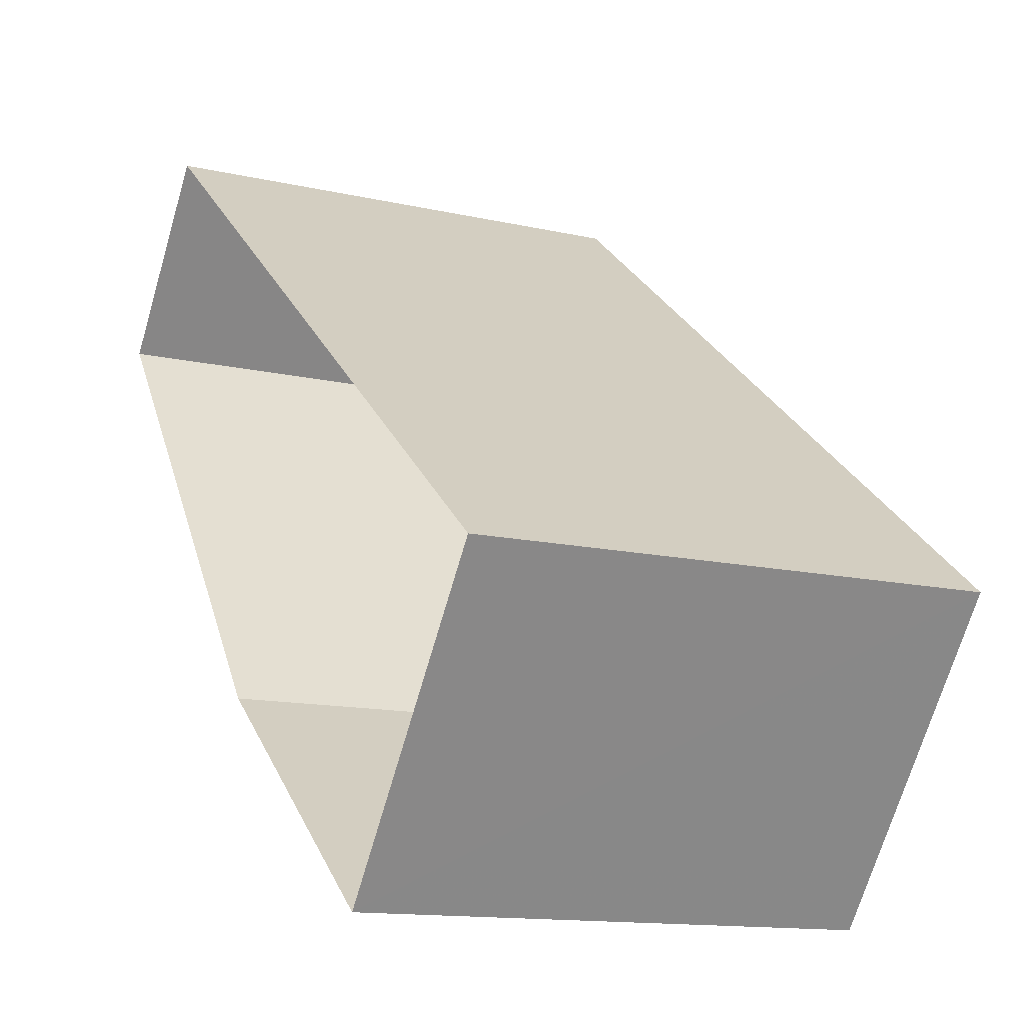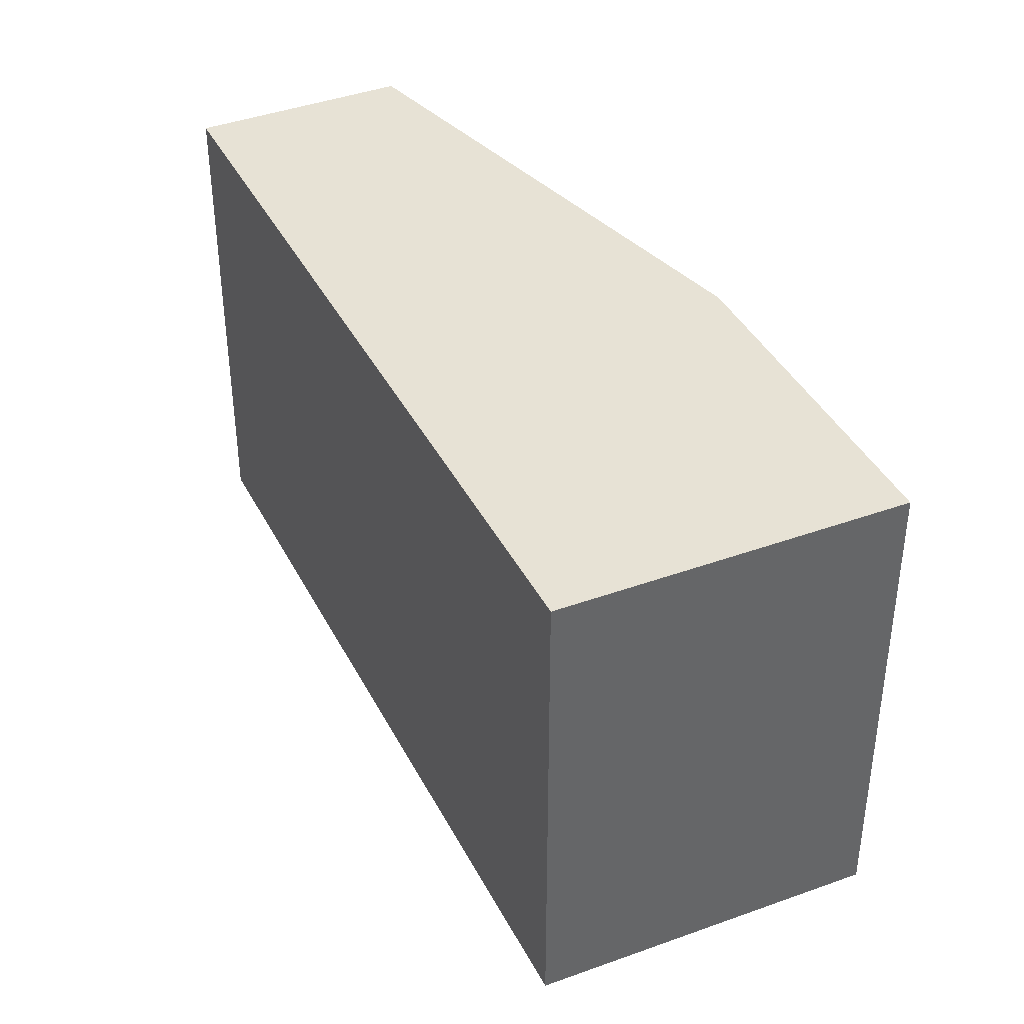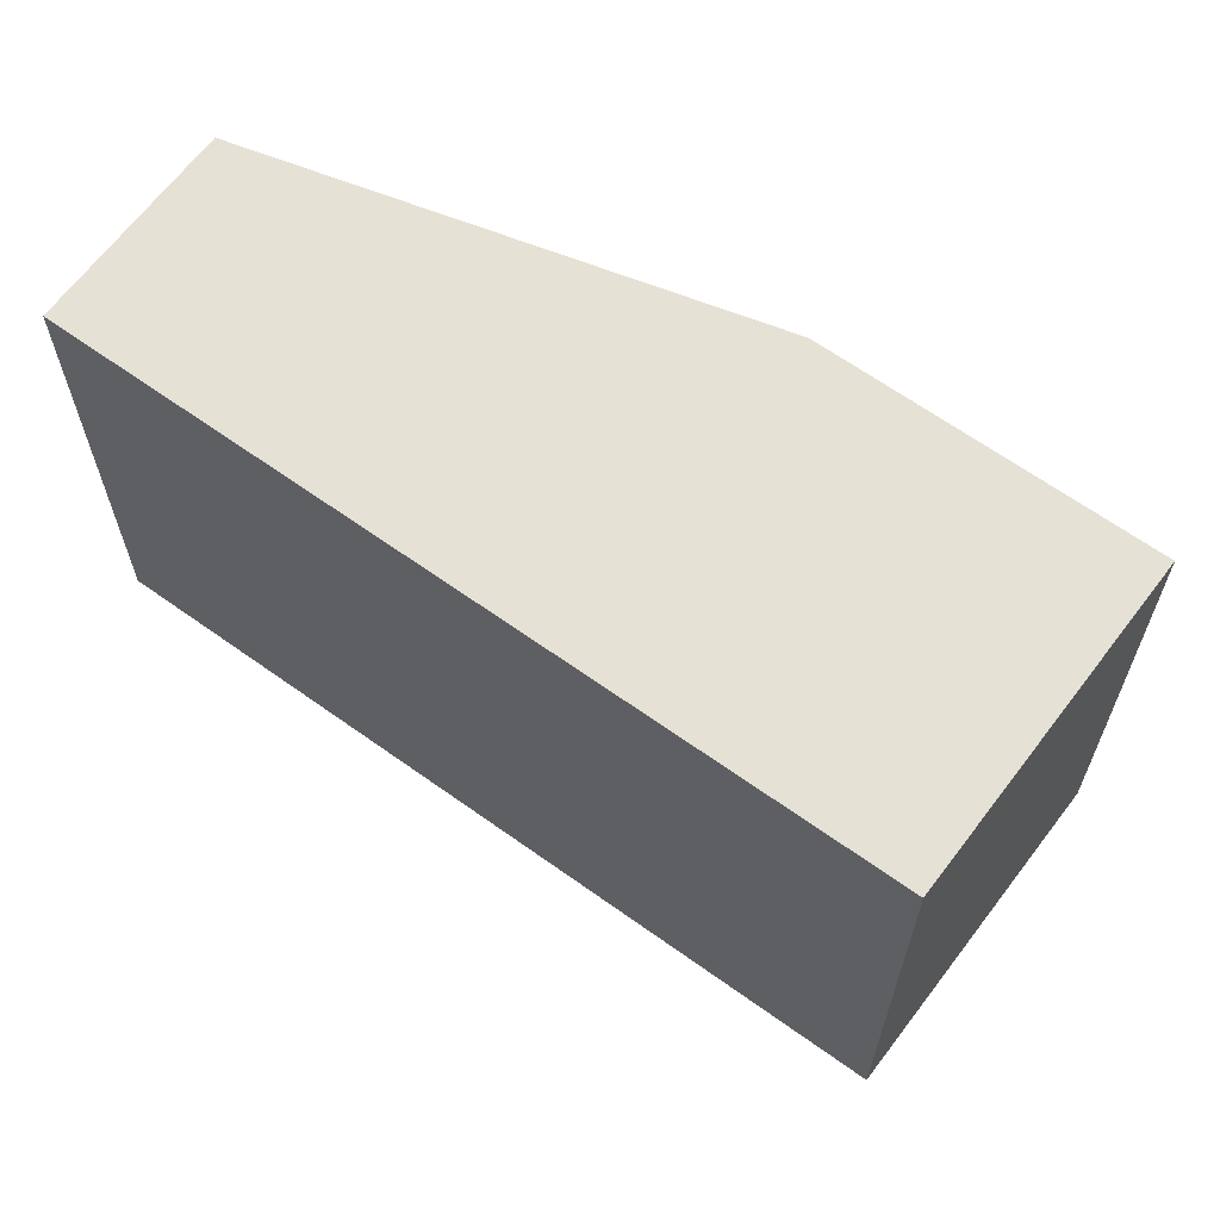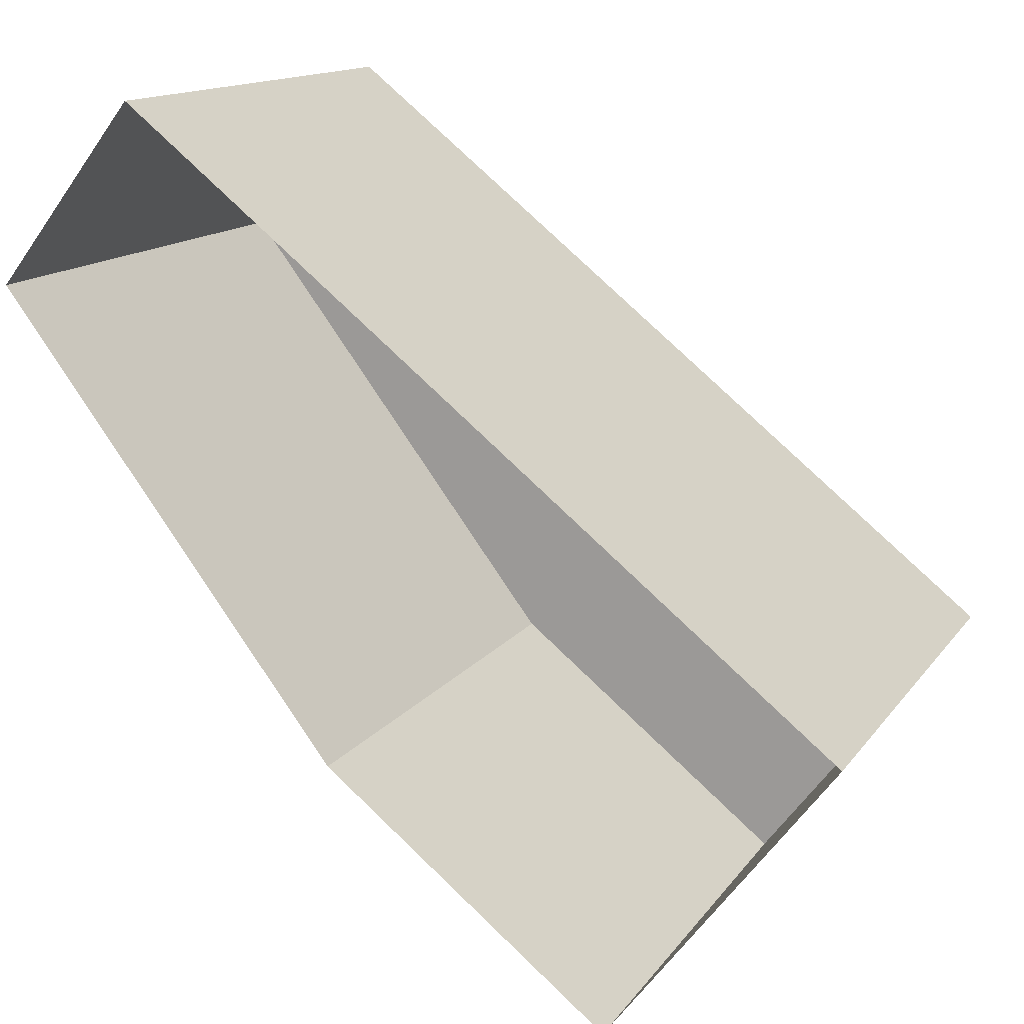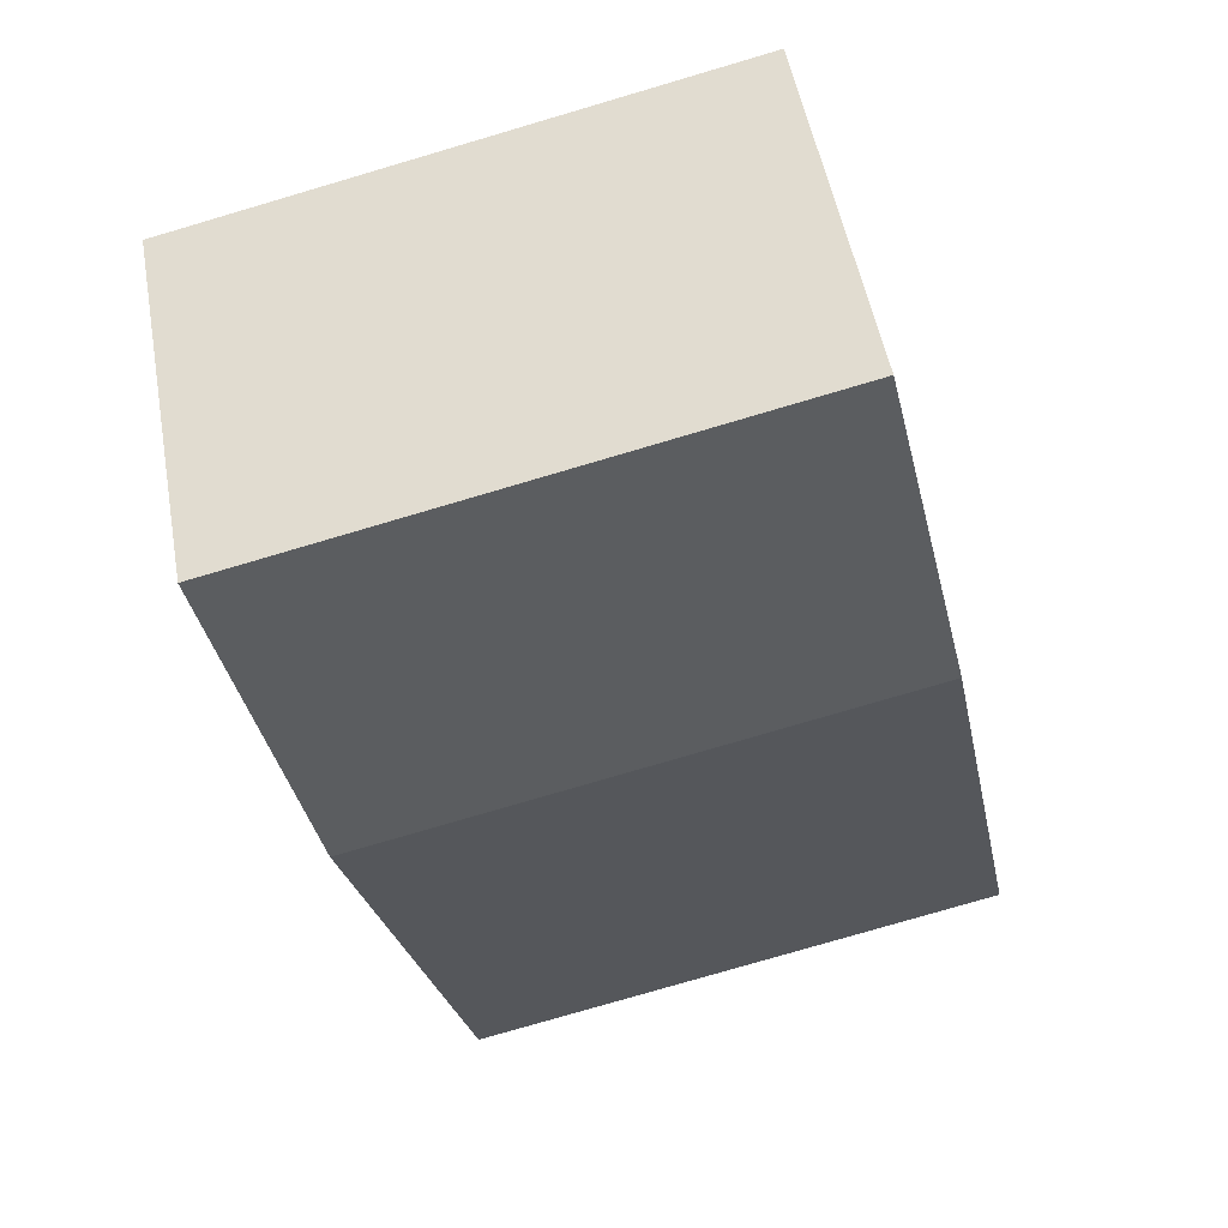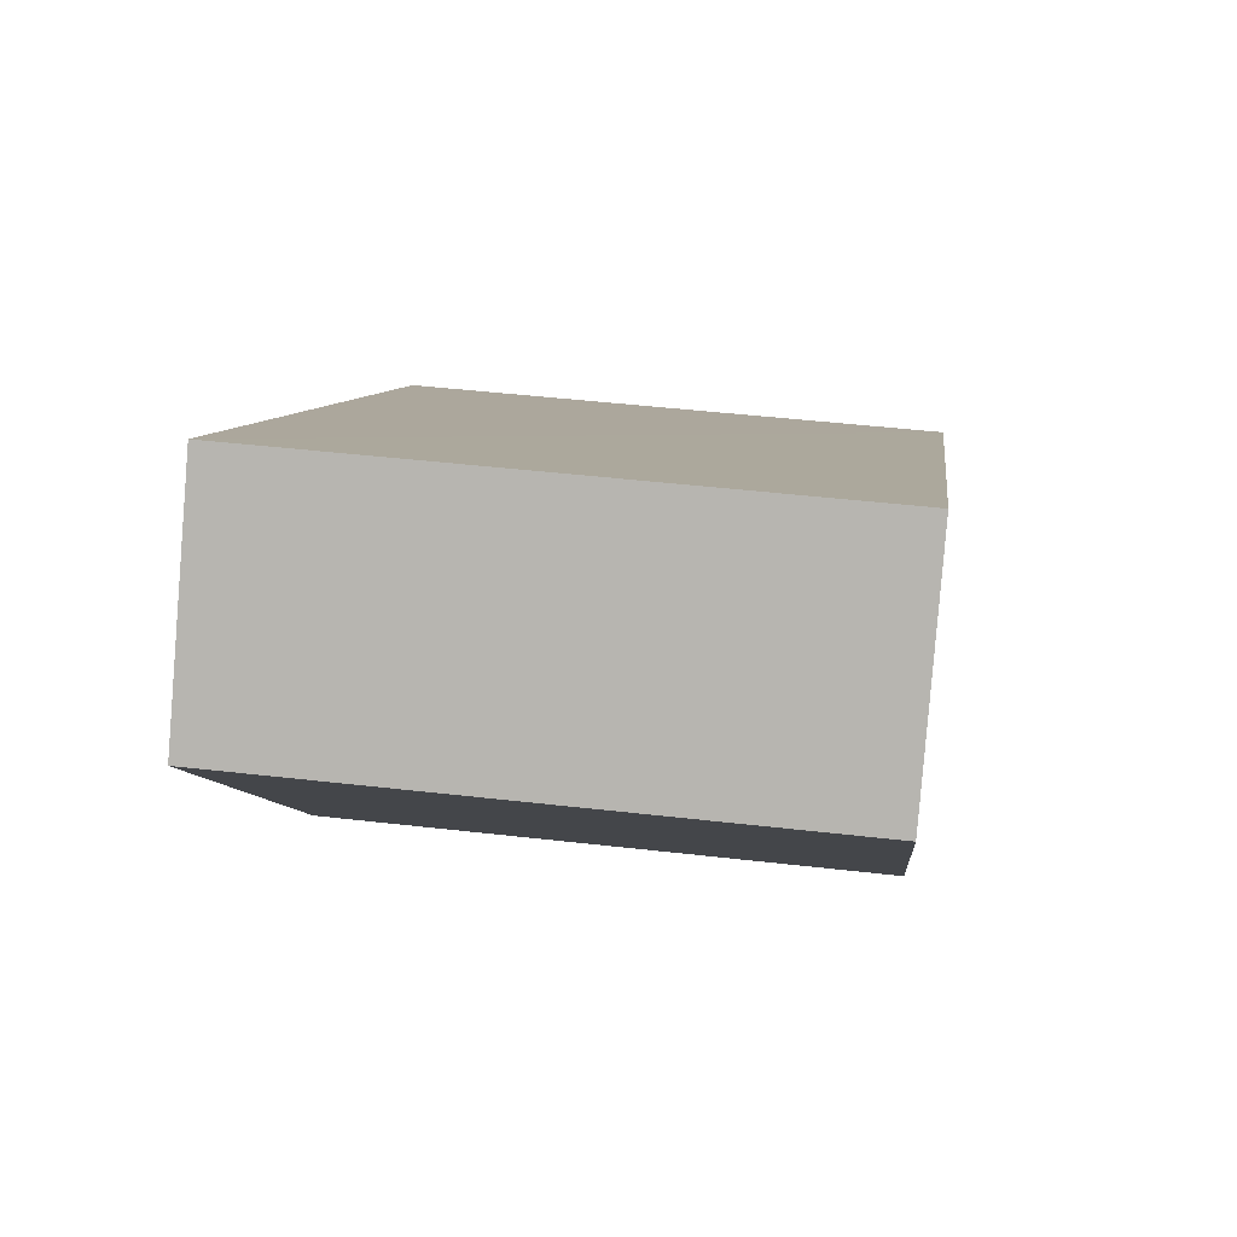
<metadata>
{"format":"obj","ext":"obj","renderer":"f3d","projection":"perspective","resolution":1024,"background":"white","views":[{"elev":-13.3,"azim":-117.6,"up":"+Y"},{"elev":40.4,"azim":-76.7,"up":"+Z"},{"elev":64.8,"azim":-105.6,"up":"+Z"},{"elev":13.9,"azim":-157.5,"up":"+Y"},{"elev":-77.3,"azim":-73.6,"up":"+Y"},{"elev":45.7,"azim":97.6,"up":"+Y"}]}
</metadata>
<code>
v -1.205e+04 -3.495e+04 34.5
v -1.206e+04 -3.496e+04 34.5
v -1.205e+04 -3.495e+04 34.5
v -1.206e+04 -3.496e+04 34.5
v -1.206e+04 -3.496e+04 34.5
v -1.206e+04 -3.496e+04 42.26
v -1.206e+04 -3.496e+04 42.26
v -1.206e+04 -3.496e+04 42.26
v -1.205e+04 -3.495e+04 42.26
v -1.205e+04 -3.495e+04 42.25
f 1 2 3
f 2 4 5
f 3 2 5
f 6 7 8
f 7 9 10
f 7 10 8
f 7 4 2
f 7 6 4
f 8 5 4
f 6 8 4
f 10 3 5
f 8 10 5
f 10 1 3
f 10 9 1
f 9 2 1
f 9 7 2

</code>
